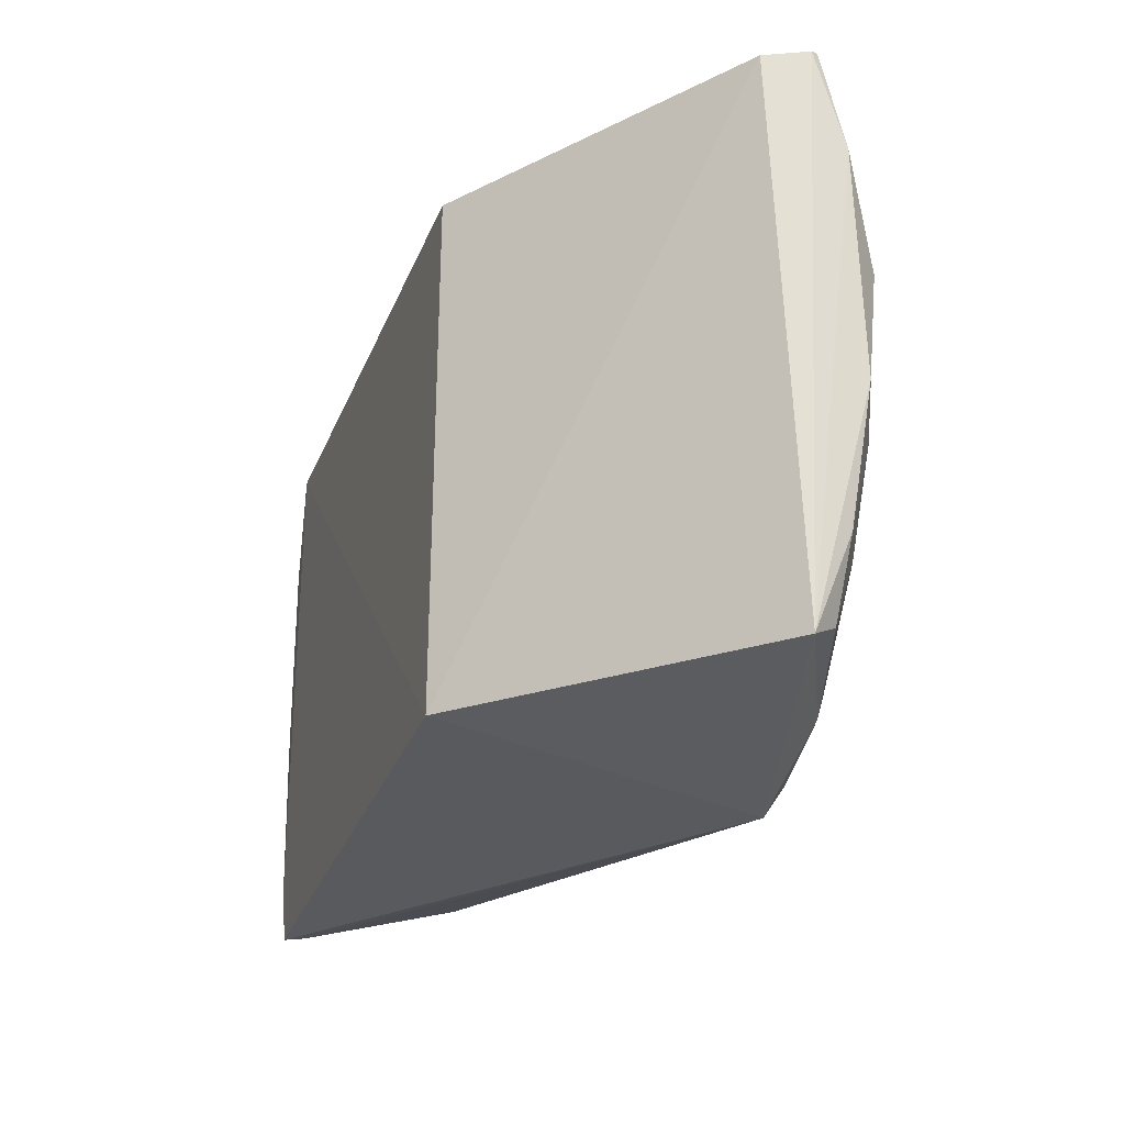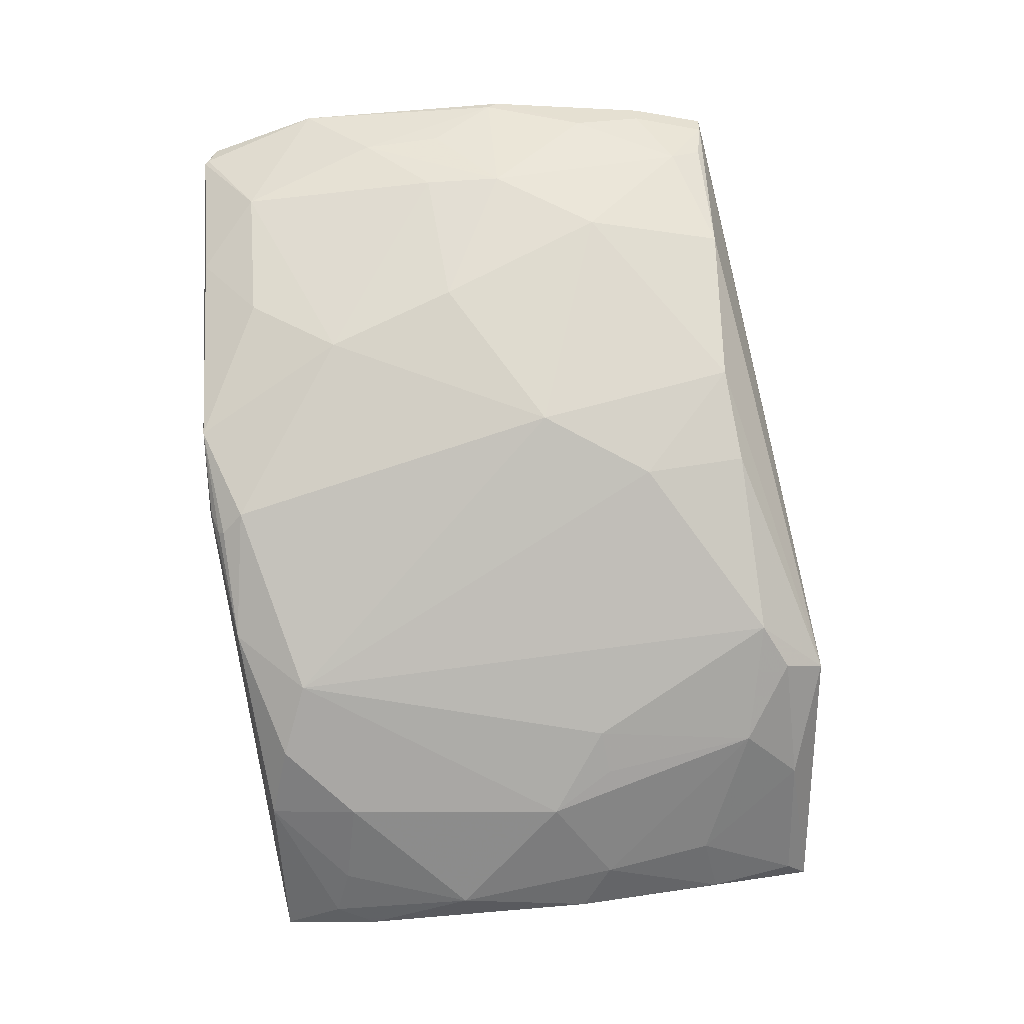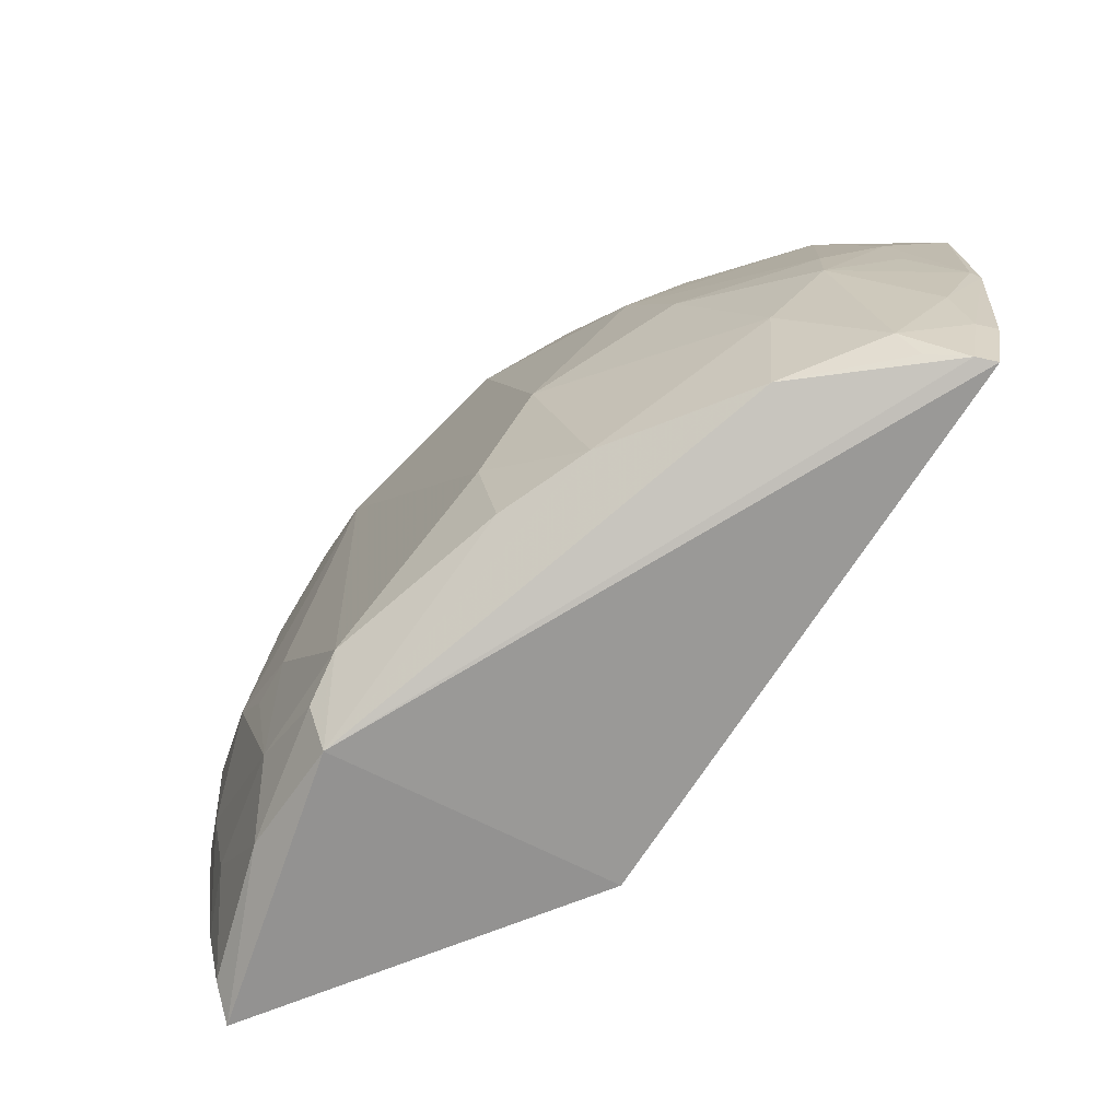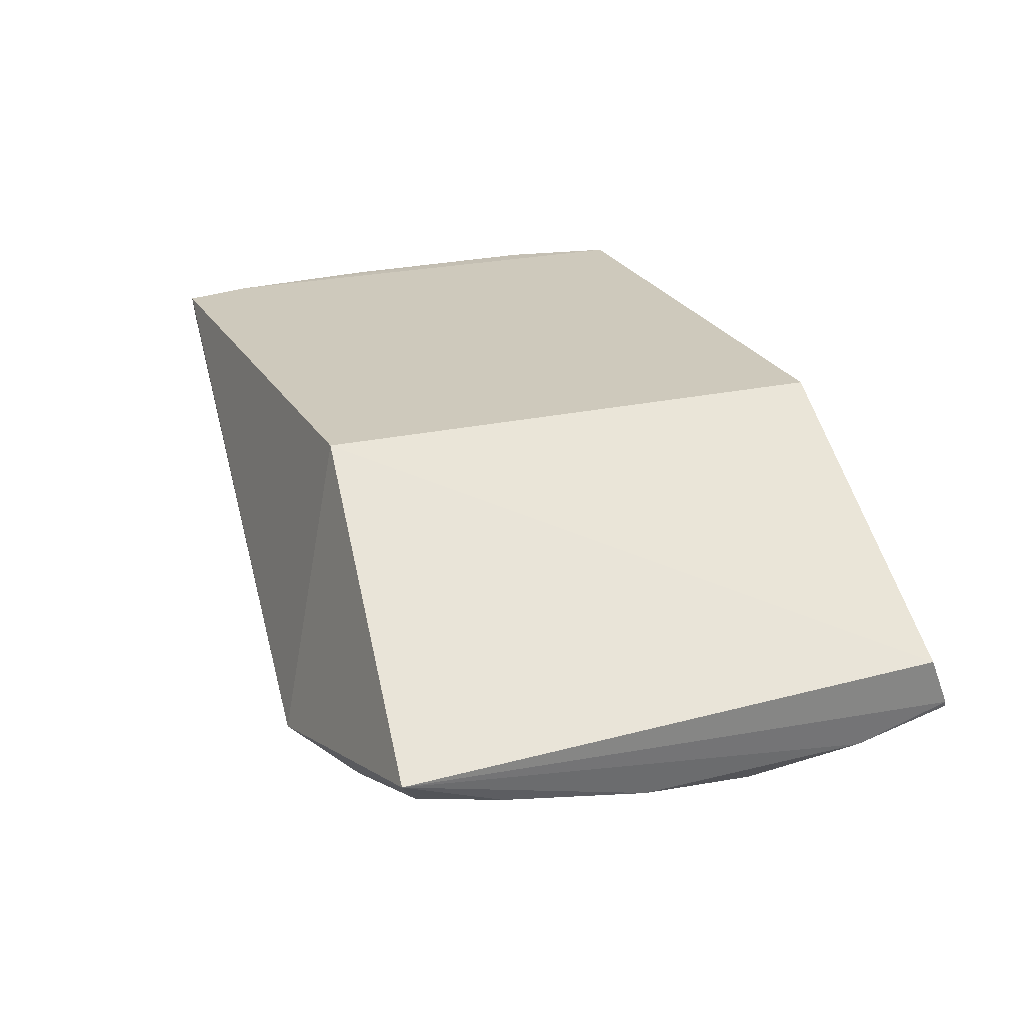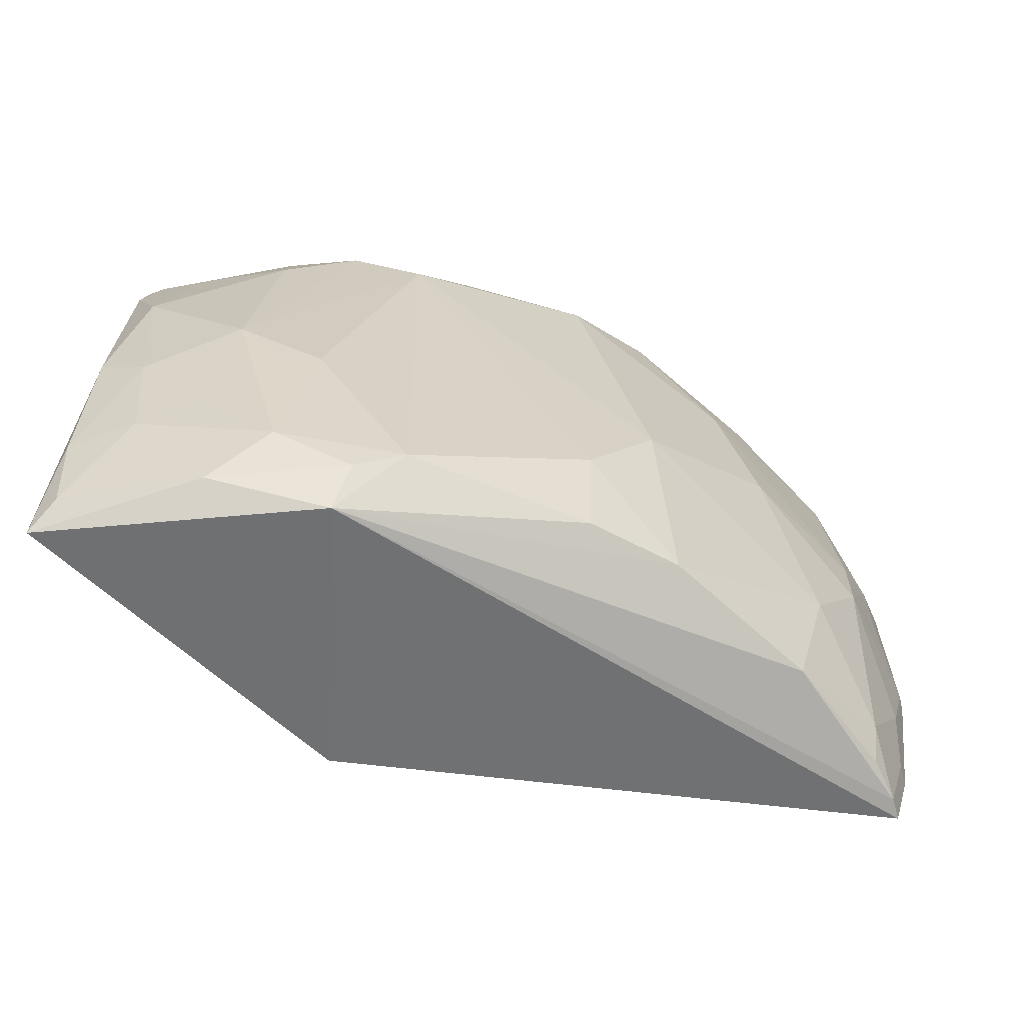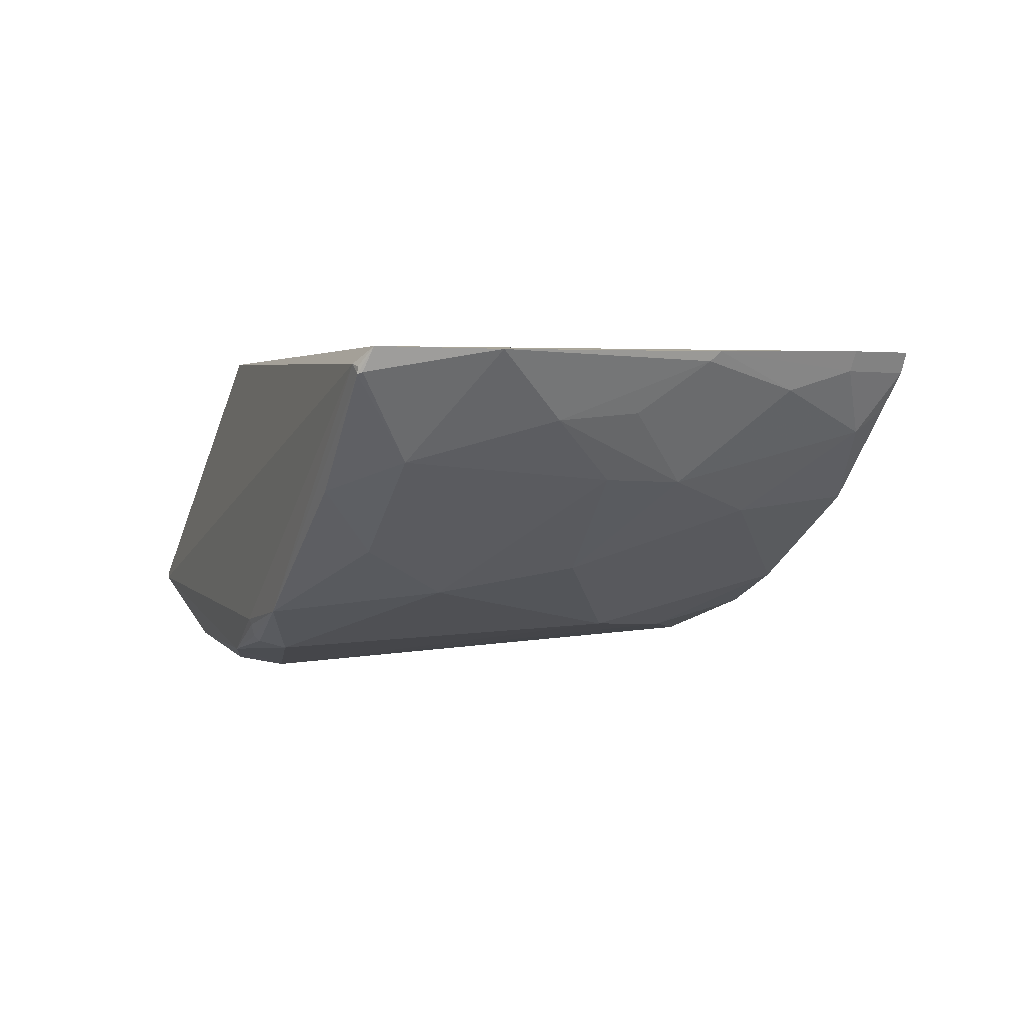
<metadata>
{"format":"obj","ext":"obj","renderer":"f3d","projection":"perspective","resolution":1024,"background":"white","views":[{"elev":-29.6,"azim":-107.1,"up":"+Z"},{"elev":-74.9,"azim":95.8,"up":"+Y"},{"elev":-74.9,"azim":57.1,"up":"+Z"},{"elev":21.4,"azim":-112.7,"up":"+Y"},{"elev":-66.9,"azim":-6.0,"up":"+Z"},{"elev":3.8,"azim":67.6,"up":"+Y"}]}
</metadata>
<code>
v 0.1514 -0.462 0.3728
v 0.3855 -0.2593 0.06331
v 0.3874 -0.2581 0.3858
v 0.008039 -0.2661 0.366
v -0.1831 -0.4136 -0.006517
v 0.00566 -0.2652 0.01534
v -0.1707 -0.4424 0.3823
v 0.3532 -0.3419 0.1729
v -0.1775 -0.4036 0.3652
v 0.3729 -0.2598 0.01719
v 0.1481 -0.4414 0.3973
v 0.3735 -0.2682 0.3943
v -0.08031 -0.4924 0.1742
v 0.4051 -0.2596 0.3125
v -0.1733 -0.4377 0.3808
v -0.003278 -0.4562 -0.02421
v 0.3533 -0.3114 0.0425
v -0.06623 -0.477 0.3766
v 0.2051 -0.4302 0.3962
v -0.1694 -0.4609 0.1611
v 0.3999 -0.2661 0.1754
v -0.04442 -0.4777 0.03294
v 0.1525 -0.4586 0.08657
v 0.3676 -0.2731 0.01786
v 0.06651 -0.4729 0.3851
v -0.1497 -0.4776 0.247
v 0.283 -0.4009 0.2142
v 0.3532 -0.3267 0.3552
v -0.1695 -0.4581 0.3171
v 0.382 -0.3017 0.2674
v 0.4014 -0.2601 0.1686
v 0.3826 -0.284 0.1093
v -0.08106 -0.4574 -4.678e-05
v -0.1323 -0.4602 0.06859
v 0.03717 -0.4779 0.01652
v 0.3807 -0.2719 0.06461
v 0.2095 -0.419 0.02519
v 0.1377 -0.4546 0.3911
v -0.01764 -0.4911 0.3605
v -0.1392 -0.4713 0.1402
v 0.2564 -0.4164 0.2983
v 0.3798 -0.2741 0.3935
v 0.3552 -0.3395 0.2232
v -0.1238 -0.4729 0.3304
v 0.3831 -0.2977 0.2158
v 0.00588 -0.4739 0.001448
v -0.1726 -0.4426 0.06257
v -0.02521 -0.4905 0.1367
v 0.2957 -0.3574 0.01995
v 0.1518 -0.4435 0.02026
v 0.1964 -0.4504 0.1548
v 0.1492 -0.4452 0.396
v 0.1382 -0.4582 0.3873
v 0.03016 -0.4913 0.3417
v -0.06656 -0.4914 0.3177
v 0.2838 -0.3856 0.3555
v 0.3799 -0.2696 0.3932
v 0.3113 -0.3451 0.3922
v 0.3818 -0.273 0.3909
v -0.1556 -0.46 0.3426
v -0.1684 -0.4315 0.006657
v -0.05504 -0.4891 0.1339
v 0.3532 -0.2966 0.02215
v 0.3174 -0.3634 0.1078
f 6 3 2
f 6 4 3
f 9 6 5
f 9 4 6
f 10 6 2
f 12 3 4
f 12 4 7
f 12 7 11
f 14 2 3
f 15 7 4
f 15 4 9
f 15 9 5
f 16 5 6
f 16 6 10
f 19 12 11
f 24 10 2
f 24 16 10
f 25 11 7
f 25 7 18
f 29 15 5
f 29 5 20
f 29 7 15
f 29 20 26
f 30 21 14
f 30 14 28
f 31 2 14
f 31 14 21
f 32 31 21
f 32 21 8
f 32 8 17
f 33 5 16
f 34 33 22
f 36 24 2
f 36 17 24
f 36 32 17
f 36 2 31
f 36 31 32
f 39 25 18
f 40 26 20
f 40 13 26
f 40 34 22
f 40 22 13
f 41 19 1
f 42 12 19
f 43 27 8
f 43 30 28
f 43 8 30
f 43 41 27
f 43 28 41
f 45 30 8
f 45 8 21
f 45 21 30
f 46 33 16
f 46 22 33
f 46 35 22
f 46 16 35
f 47 20 5
f 47 40 20
f 47 34 40
f 48 22 35
f 49 37 16
f 49 16 24
f 50 35 16
f 50 16 37
f 50 37 23
f 50 23 35
f 51 23 37
f 51 27 41
f 51 41 1
f 52 38 19
f 52 19 11
f 52 11 25
f 52 25 38
f 53 38 25
f 53 25 1
f 53 1 19
f 53 19 38
f 54 1 25
f 54 25 39
f 54 39 13
f 54 13 48
f 54 51 1
f 54 23 51
f 54 48 35
f 54 35 23
f 55 26 13
f 55 13 39
f 55 44 26
f 55 39 18
f 55 18 44
f 56 41 28
f 56 19 41
f 57 42 3
f 57 3 12
f 57 12 42
f 58 42 19
f 58 28 42
f 58 56 28
f 58 19 56
f 59 42 28
f 59 28 14
f 59 14 3
f 59 3 42
f 60 29 26
f 60 26 44
f 60 7 29
f 60 44 18
f 60 18 7
f 61 47 5
f 61 5 33
f 61 33 34
f 61 34 47
f 62 48 13
f 62 13 22
f 62 22 48
f 63 49 24
f 63 24 17
f 63 17 49
f 64 49 17
f 64 17 8
f 64 8 27
f 64 37 49
f 64 51 37
f 64 27 51

</code>
